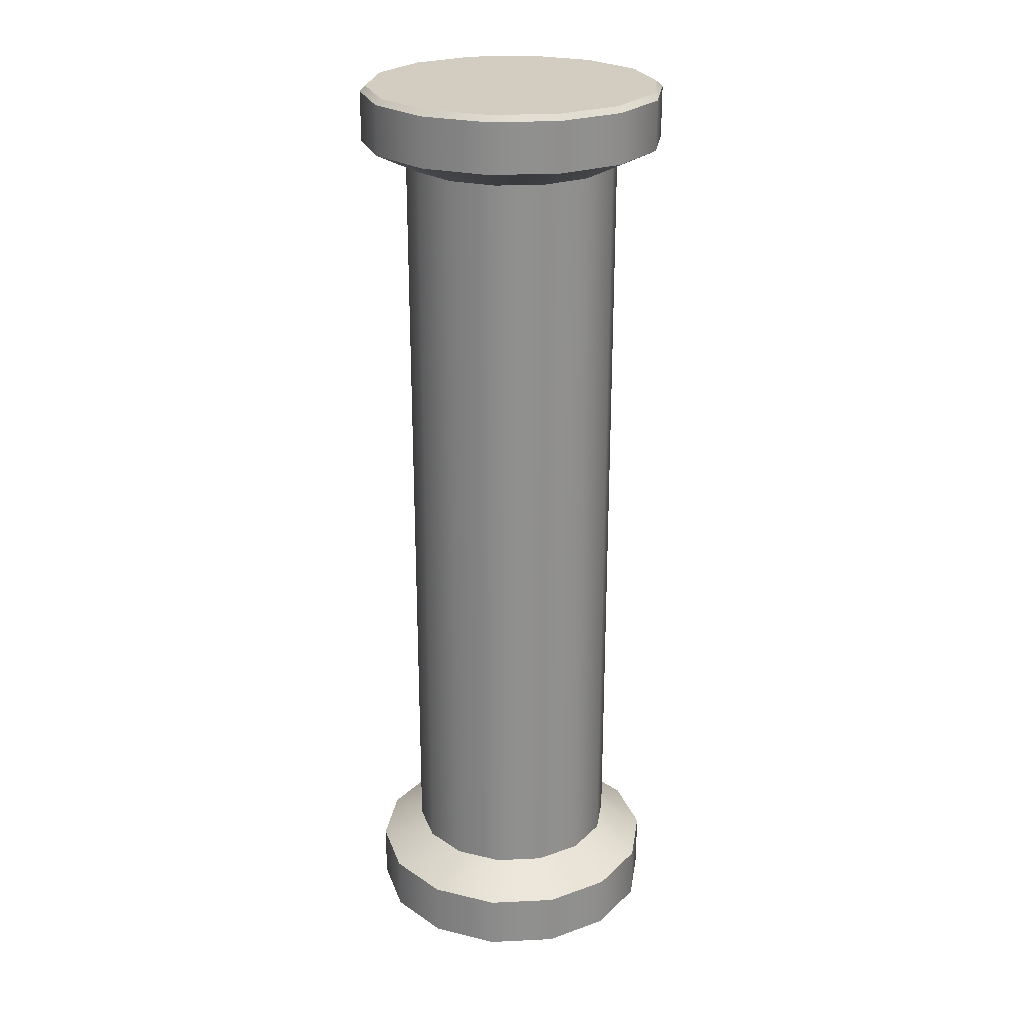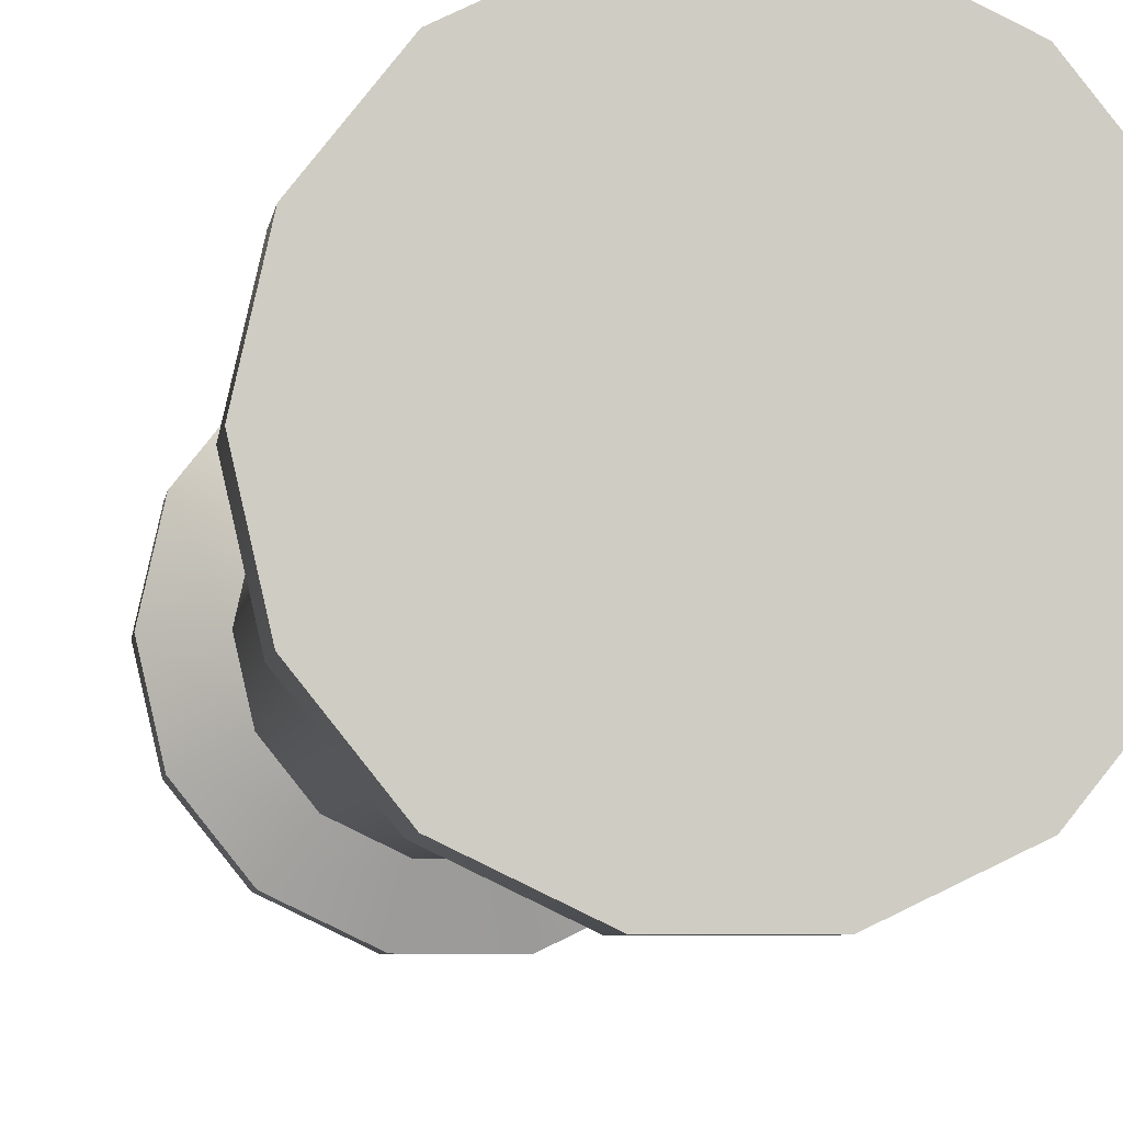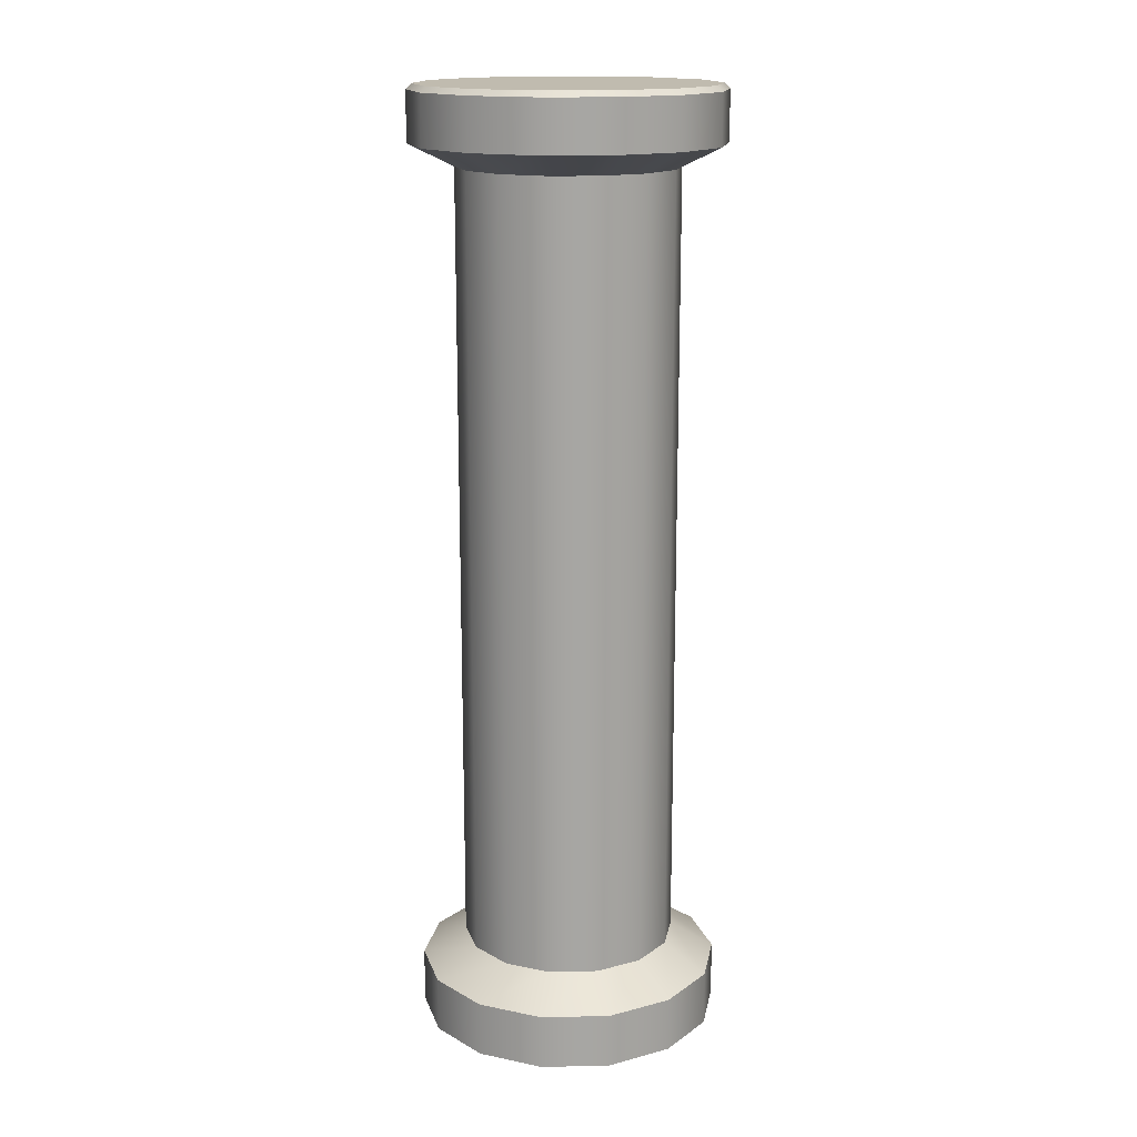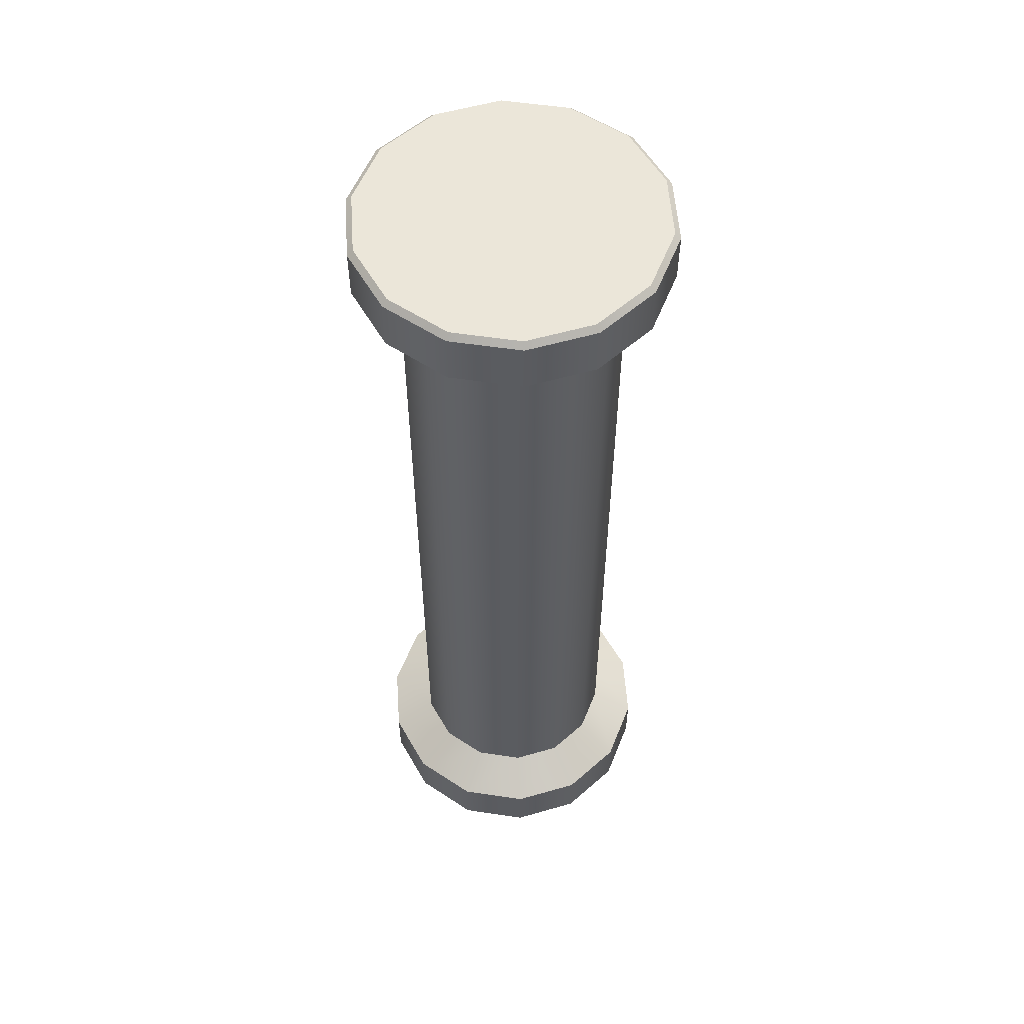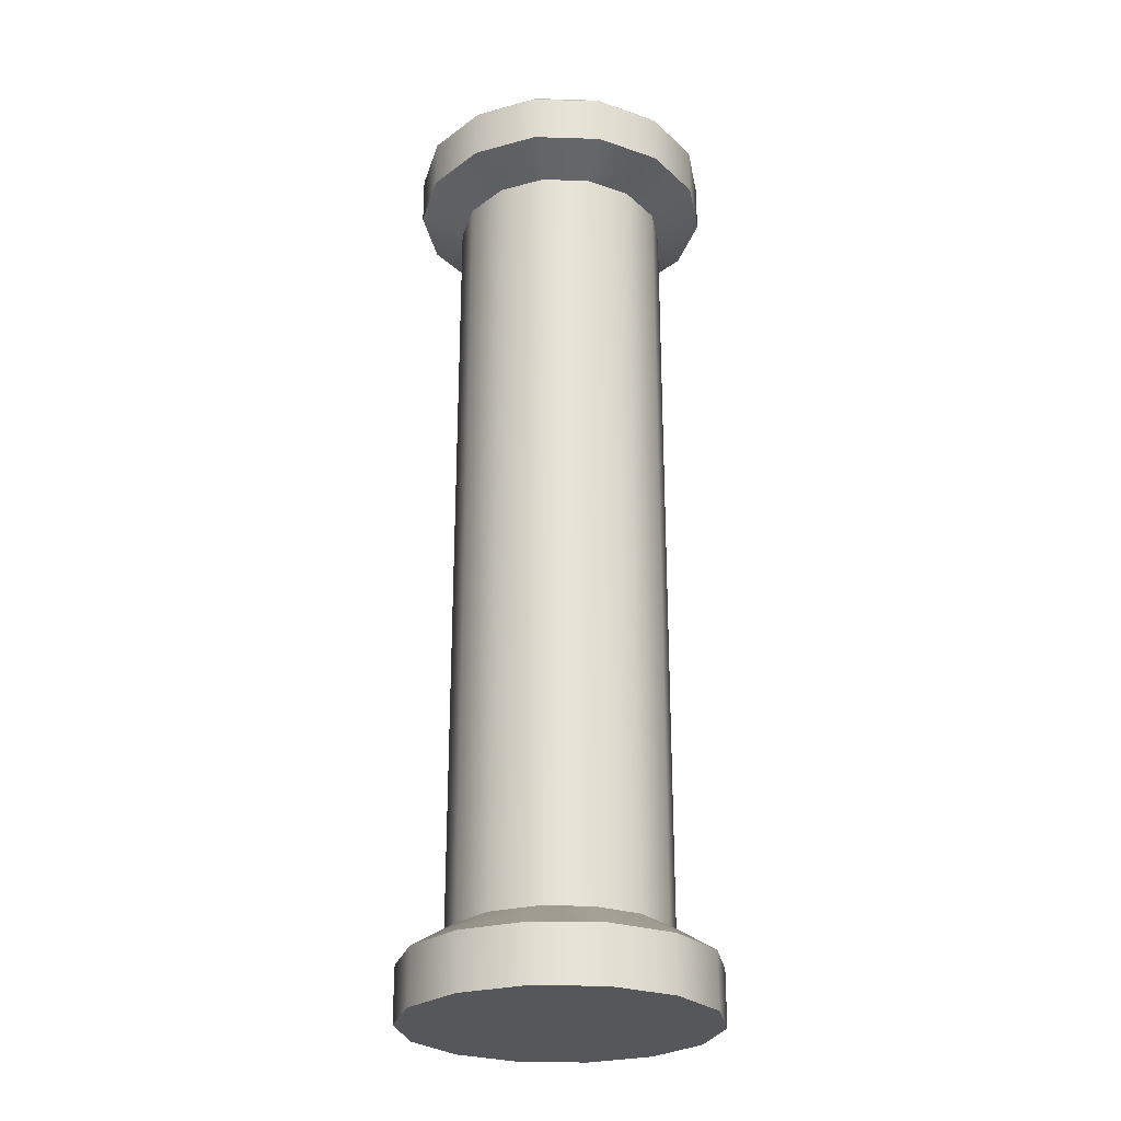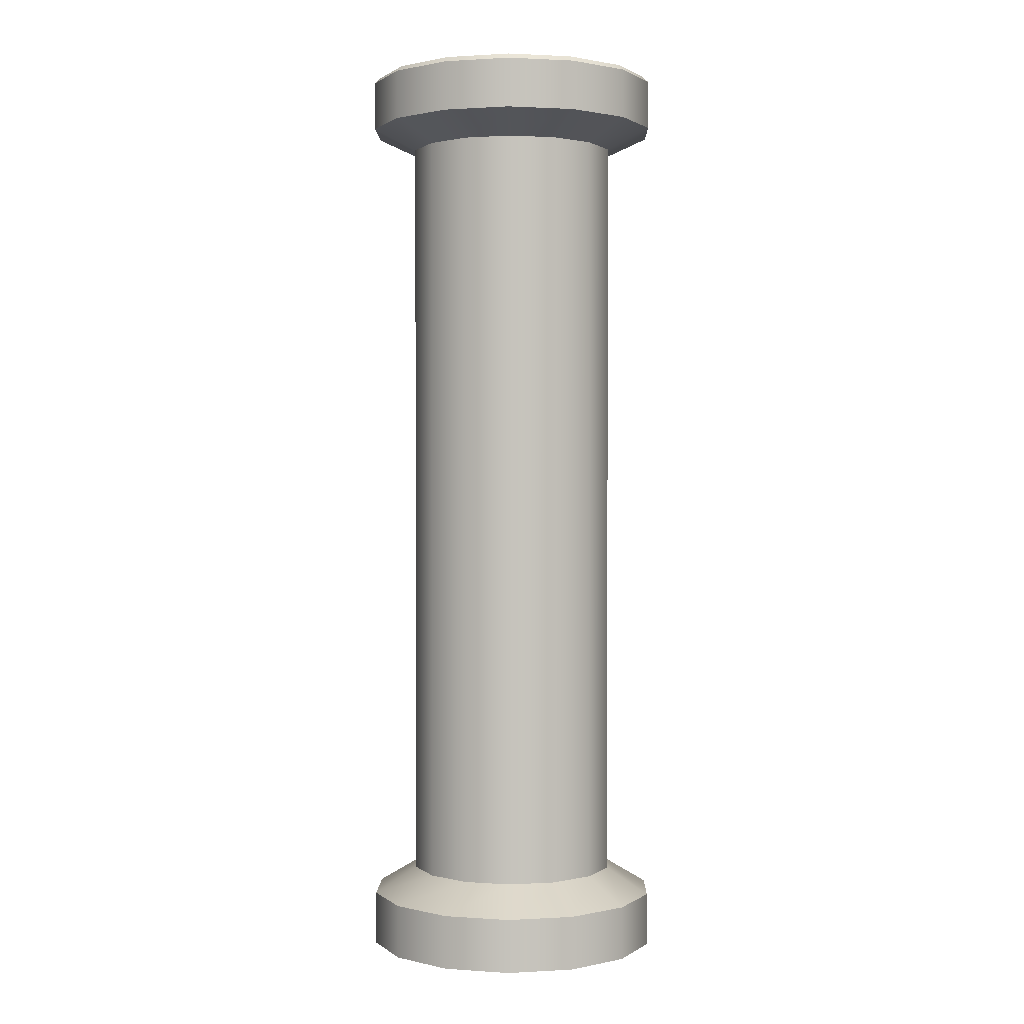
<metadata>
{"format":"obj","ext":"obj","renderer":"f3d","projection":"perspective","resolution":1024,"background":"white","views":[{"elev":24.8,"azim":149.9,"up":"+Y"},{"elev":-4.7,"azim":-6.4,"up":"+Z"},{"elev":16.2,"azim":-157.1,"up":"+Y"},{"elev":55.8,"azim":-145.4,"up":"+Y"},{"elev":-26.4,"azim":-157.0,"up":"+Y"},{"elev":1.2,"azim":91.4,"up":"+Y"}]}
</metadata>
<code>
g default
v -12 0 0
v -12 3.989 0
v -11.59 0.3449 -0.1976
v -11.72 0.3449 -0.3561
v -11.9 0.3449 -0.4441
v -12.1 0.3449 -0.4441
v -12.28 0.3449 -0.3561
v -12.41 0.3449 -0.1976
v -12.46 0.3449 0
v -12.41 0.3449 0.1976
v -12.28 0.3449 0.3561
v -12.1 0.3449 0.4441
v -11.9 0.3449 0.4441
v -11.72 0.3449 0.3561
v -11.59 0.3449 0.1976
v -11.54 0.3449 0
v -11.59 3.666 -0.1976
v -11.54 3.666 0
v -11.59 3.666 0.1976
v -11.72 3.666 0.3561
v -11.9 3.666 0.4441
v -12.1 3.666 0.4441
v -12.28 3.666 0.3561
v -12.41 3.666 0.1976
v -12.46 3.666 0
v -12.41 3.666 -0.1976
v -12.28 3.666 -0.3561
v -12.1 3.666 -0.4441
v -11.9 3.666 -0.4441
v -11.72 3.666 -0.3561
v -11.42 0 -0.2787
v -11.6 0 -0.5022
v -11.6 0.232 -0.5022
v -11.42 0.232 -0.2787
v -11.86 0 -0.6263
v -11.86 0.232 -0.6263
v -12.14 0 -0.6263
v -12.14 0.232 -0.6263
v -12.4 0 -0.5022
v -12.4 0.232 -0.5022
v -12.58 0 -0.2787
v -12.58 0.232 -0.2787
v -12.64 0 -1e-06
v -12.64 0.232 0
v -12.58 0 0.2787
v -12.58 0.232 0.2787
v -12.4 0 0.5022
v -12.4 0.232 0.5022
v -12.14 0 0.6263
v -12.14 0.232 0.6263
v -11.86 0 0.6263
v -11.86 0.232 0.6263
v -11.6 0 0.5022
v -11.6 0.232 0.5023
v -11.42 0 0.2787
v -11.42 0.232 0.2787
v -11.36 0 0
v -11.36 0.232 -1e-06
v -11.42 3.757 -0.2787
v -11.36 3.757 -0
v -11.42 3.757 0.2787
v -11.6 3.757 0.5022
v -11.86 3.757 0.6263
v -12.14 3.757 0.6263
v -12.4 3.757 0.5022
v -12.58 3.757 0.2787
v -12.64 3.757 1e-06
v -12.58 3.757 -0.2787
v -12.4 3.757 -0.5022
v -12.14 3.757 -0.6263
v -11.86 3.757 -0.6263
v -11.6 3.757 -0.5022
v -11.44 3.989 -0.2684
v -11.42 3.966 -0.2787
v -11.36 3.966 1e-06
v -11.38 3.989 1e-06
v -11.42 3.966 0.2787
v -11.44 3.989 0.2684
v -11.6 3.966 0.5022
v -11.61 3.989 0.4836
v -11.86 3.966 0.6263
v -11.86 3.989 0.6031
v -12.14 3.966 0.6263
v -12.14 3.989 0.6031
v -12.4 3.966 0.5022
v -12.39 3.989 0.4836
v -12.58 3.966 0.2787
v -12.56 3.989 0.2684
v -12.64 3.966 -0
v -12.62 3.989 -0
v -12.58 3.966 -0.2787
v -12.56 3.989 -0.2684
v -12.4 3.966 -0.5022
v -12.39 3.989 -0.4836
v -12.14 3.966 -0.6263
v -12.14 3.989 -0.6031
v -11.86 3.966 -0.6263
v -11.86 3.989 -0.6031
v -11.6 3.966 -0.5022
v -11.61 3.989 -0.4836
g pCylinder3
f 3 4 30 17
f 4 5 29 30
f 5 6 28 29
f 6 7 27 28
f 7 8 26 27
f 8 9 25 26
f 9 10 24 25
f 10 11 23 24
f 11 12 22 23
f 12 13 21 22
f 13 14 20 21
f 14 15 19 20
f 15 16 18 19
f 16 3 17 18
f 31 32 33 34
f 32 35 36 33
f 35 37 38 36
f 37 39 40 38
f 39 41 42 40
f 41 43 44 42
f 43 45 46 44
f 45 47 48 46
f 47 49 50 48
f 49 51 52 50
f 51 53 54 52
f 53 55 56 54
f 55 57 58 56
f 57 31 34 58
f 1 32 31
f 4 3 34 33
f 1 35 32
f 5 4 33 36
f 1 37 35
f 6 5 36 38
f 1 39 37
f 7 6 38 40
f 1 41 39
f 8 7 40 42
f 1 43 41
f 9 8 42 44
f 1 45 43
f 10 9 44 46
f 1 47 45
f 11 10 46 48
f 1 49 47
f 12 11 48 50
f 1 51 49
f 13 12 50 52
f 1 53 51
f 14 13 52 54
f 1 55 53
f 15 14 54 56
f 1 57 55
f 16 15 56 58
f 1 31 57
f 3 16 58 34
f 18 17 59 60
f 19 18 60 61
f 20 19 61 62
f 21 20 62 63
f 22 21 63 64
f 23 22 64 65
f 24 23 65 66
f 25 24 66 67
f 26 25 67 68
f 27 26 68 69
f 28 27 69 70
f 29 28 70 71
f 30 29 71 72
f 17 30 72 59
f 73 74 99 100
f 74 73 76 75
f 75 76 78 77
f 77 78 80 79
f 79 80 82 81
f 81 82 84 83
f 83 84 86 85
f 85 86 88 87
f 87 88 90 89
f 89 90 92 91
f 91 92 94 93
f 93 94 96 95
f 95 96 98 97
f 97 98 100 99
f 2 73 100
f 2 100 98
f 2 98 96
f 2 96 94
f 2 94 92
f 2 92 90
f 2 90 88
f 2 88 86
f 2 86 84
f 2 84 82
f 2 82 80
f 2 80 78
f 2 78 76
f 2 76 73
f 60 59 74 75
f 61 60 75 77
f 62 61 77 79
f 63 62 79 81
f 64 63 81 83
f 65 64 83 85
f 66 65 85 87
f 67 66 87 89
f 68 67 89 91
f 69 68 91 93
f 70 69 93 95
f 71 70 95 97
f 72 71 97 99
f 59 72 99 74

</code>
